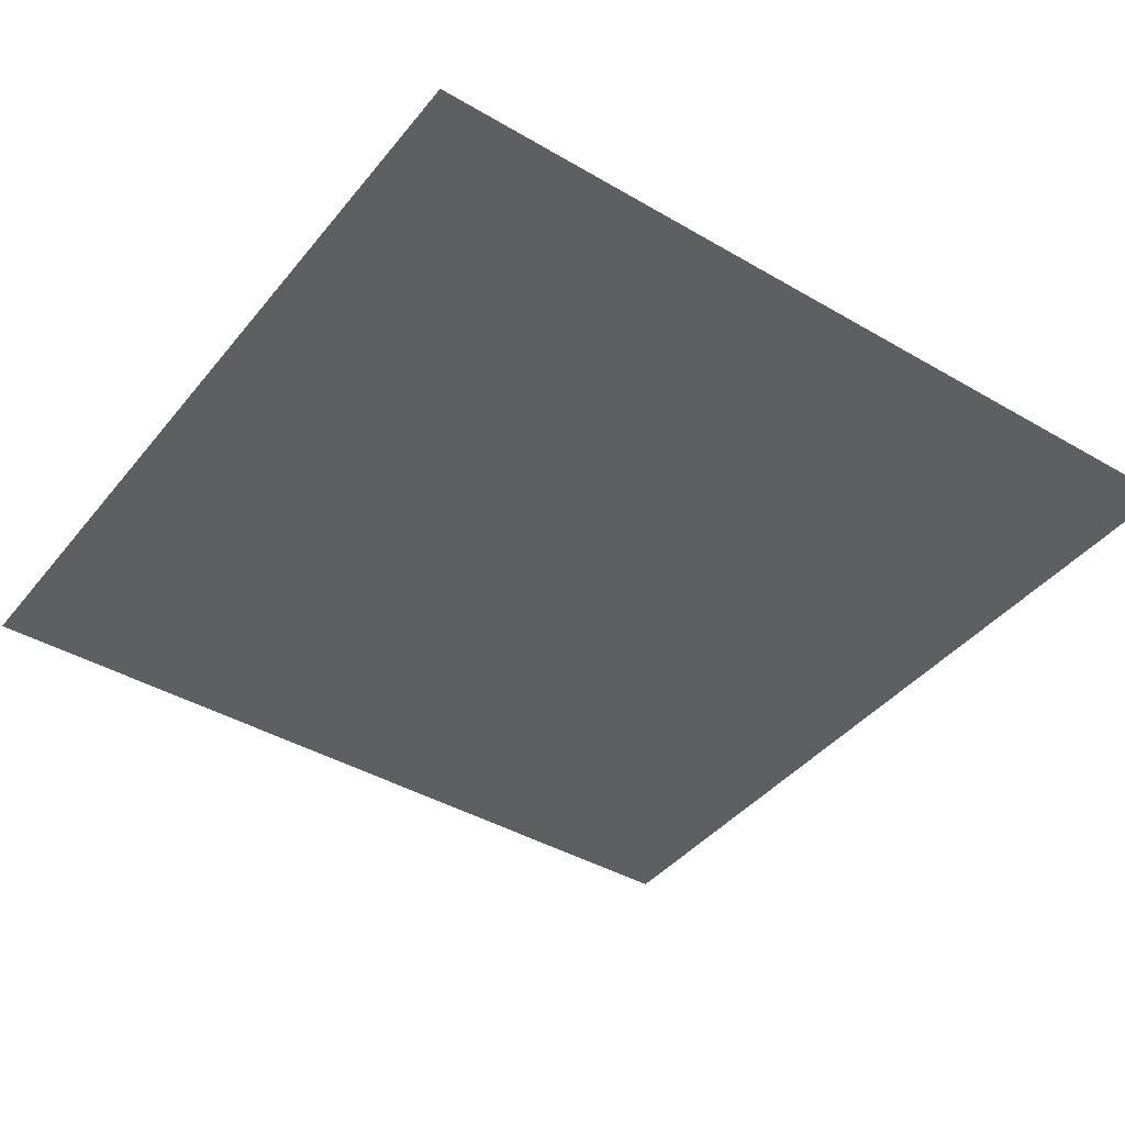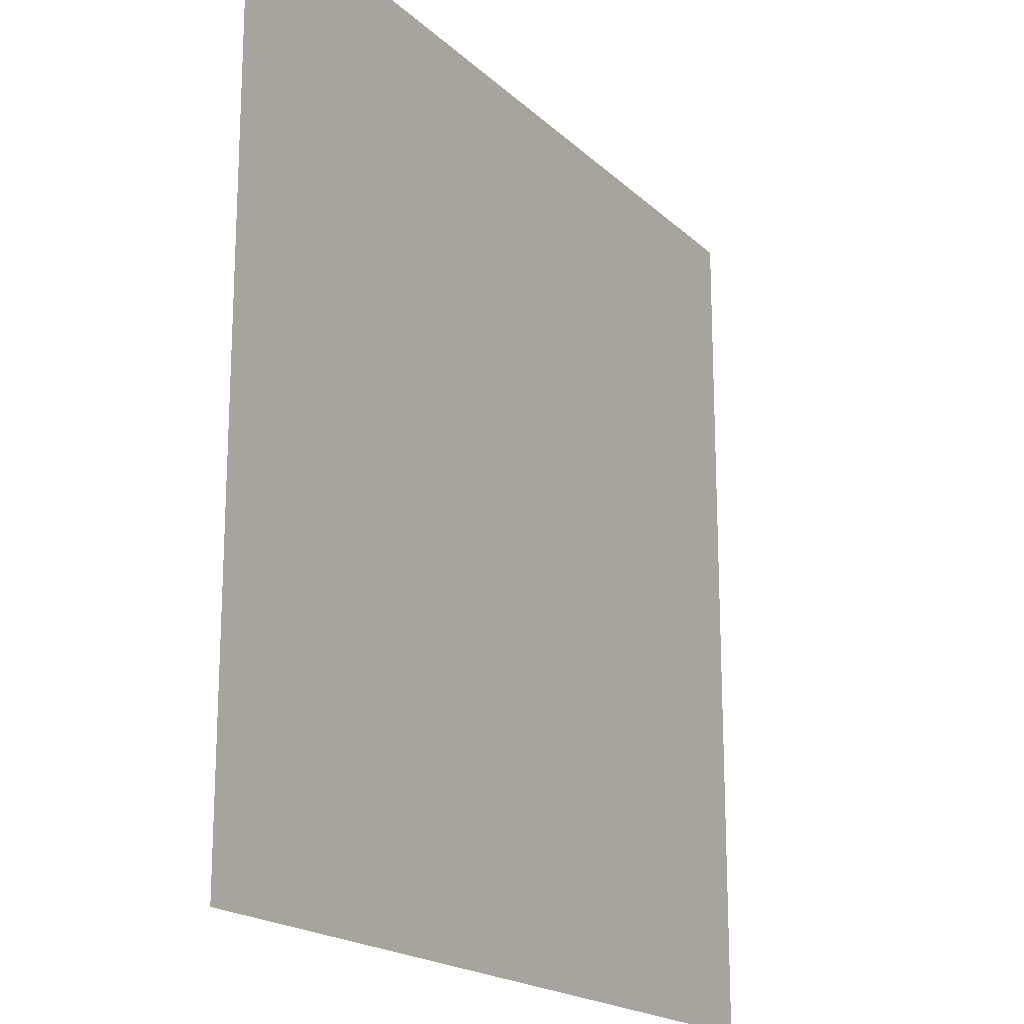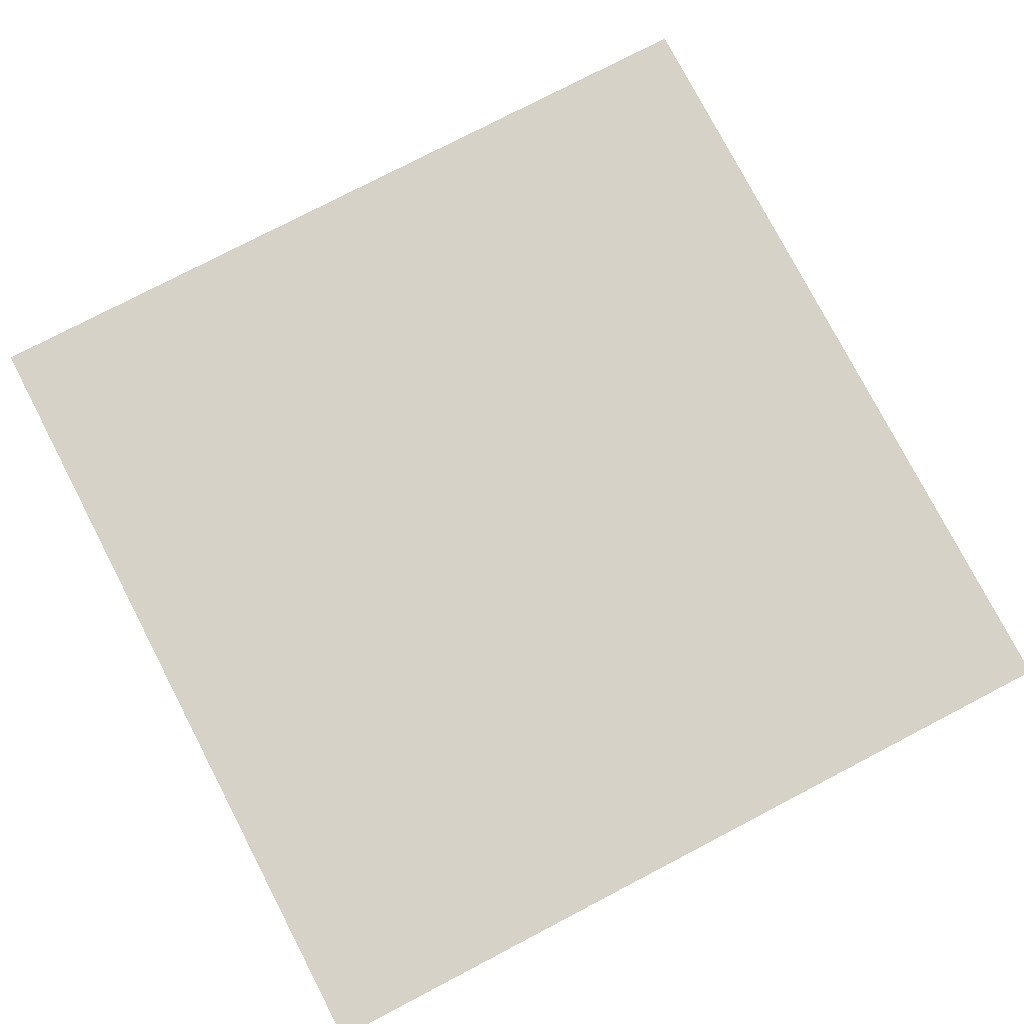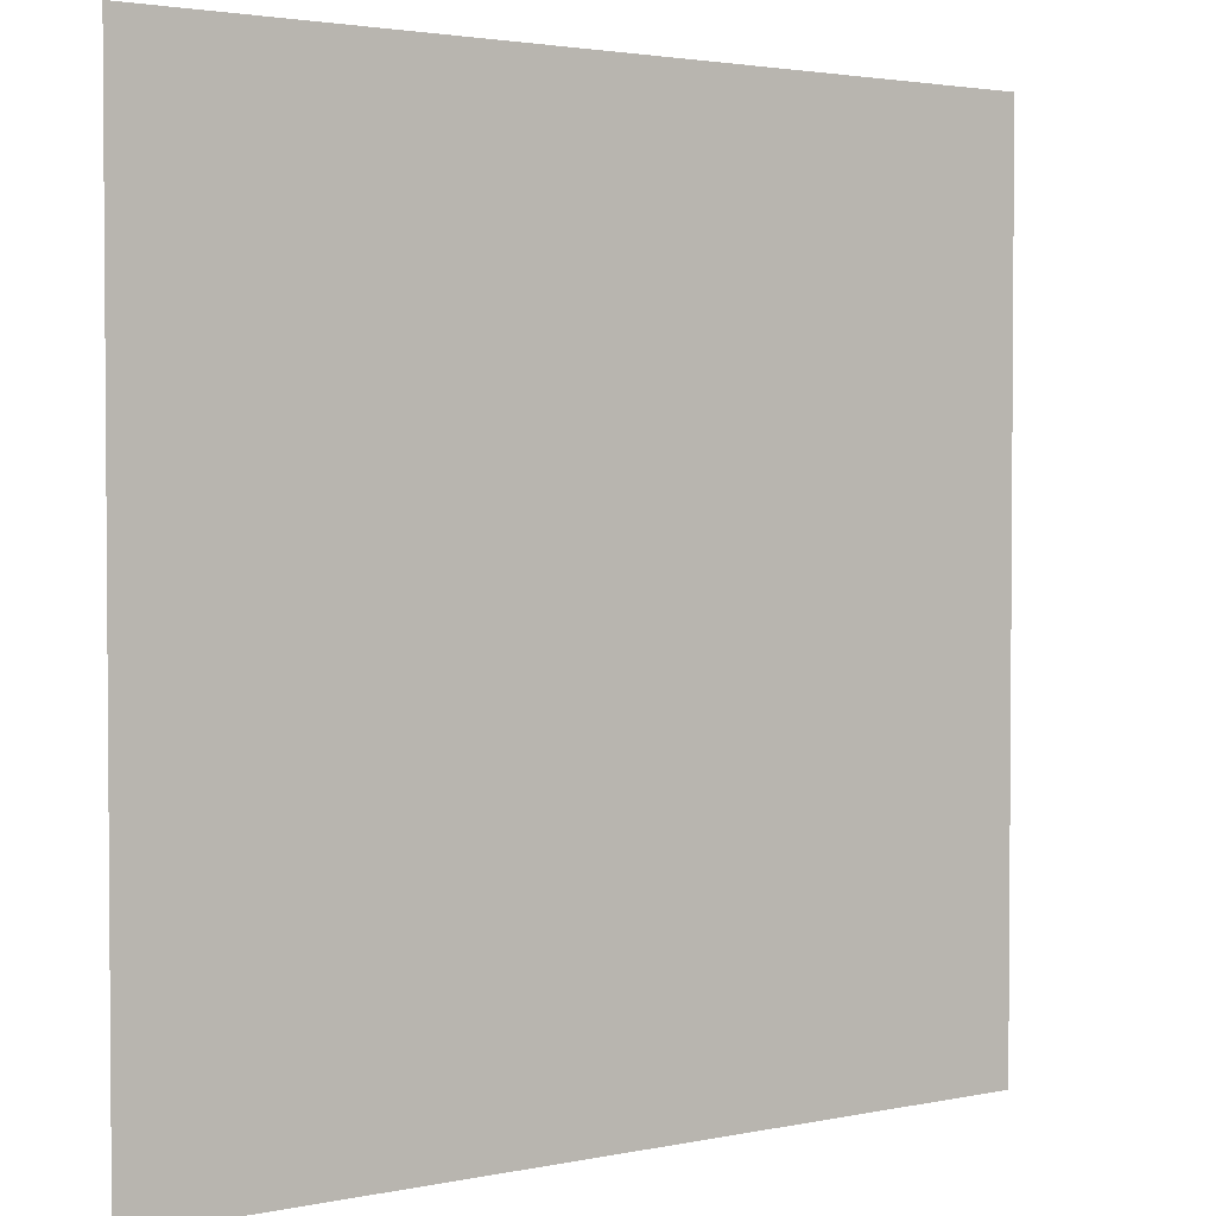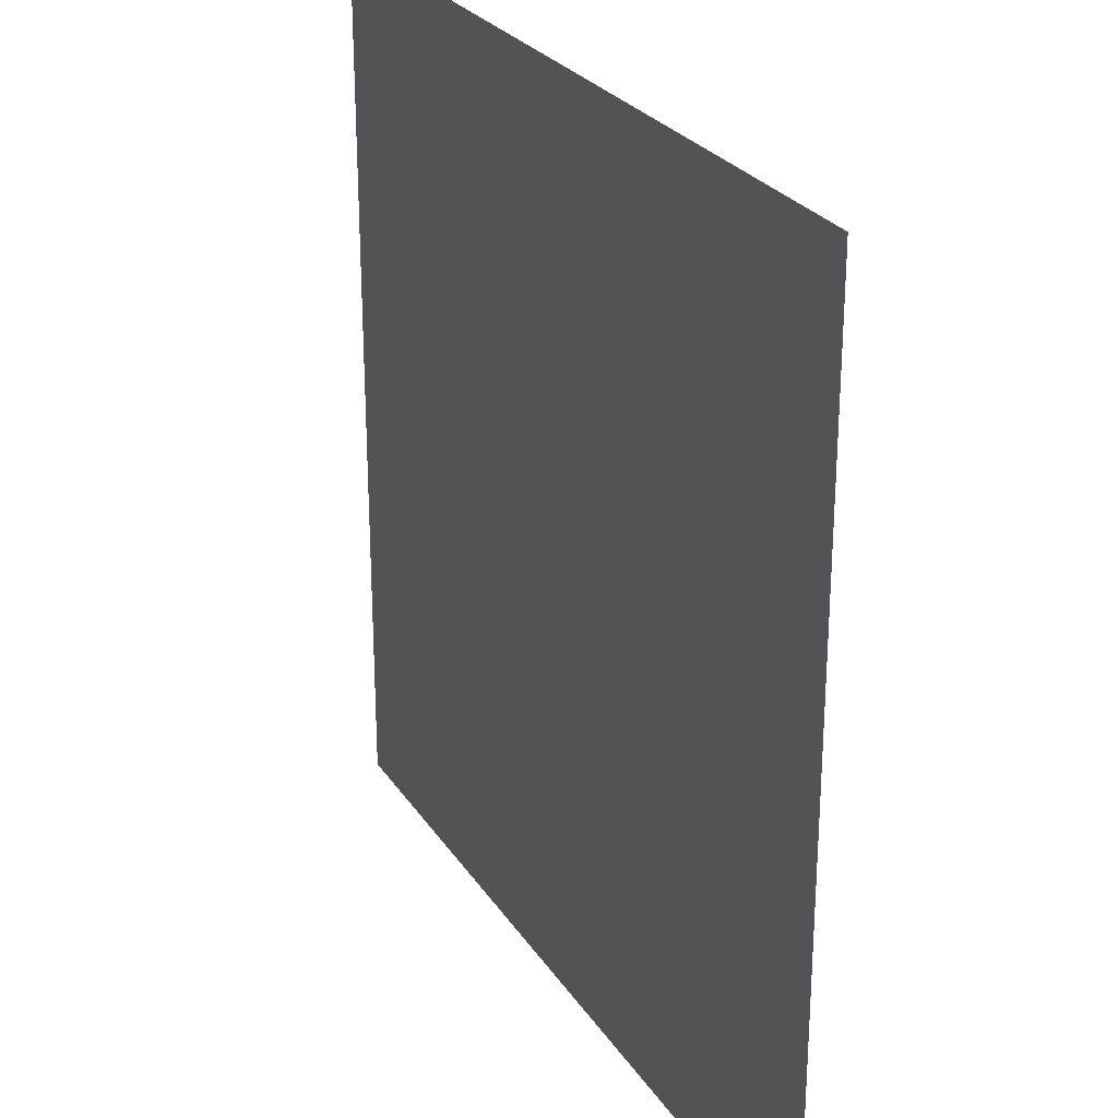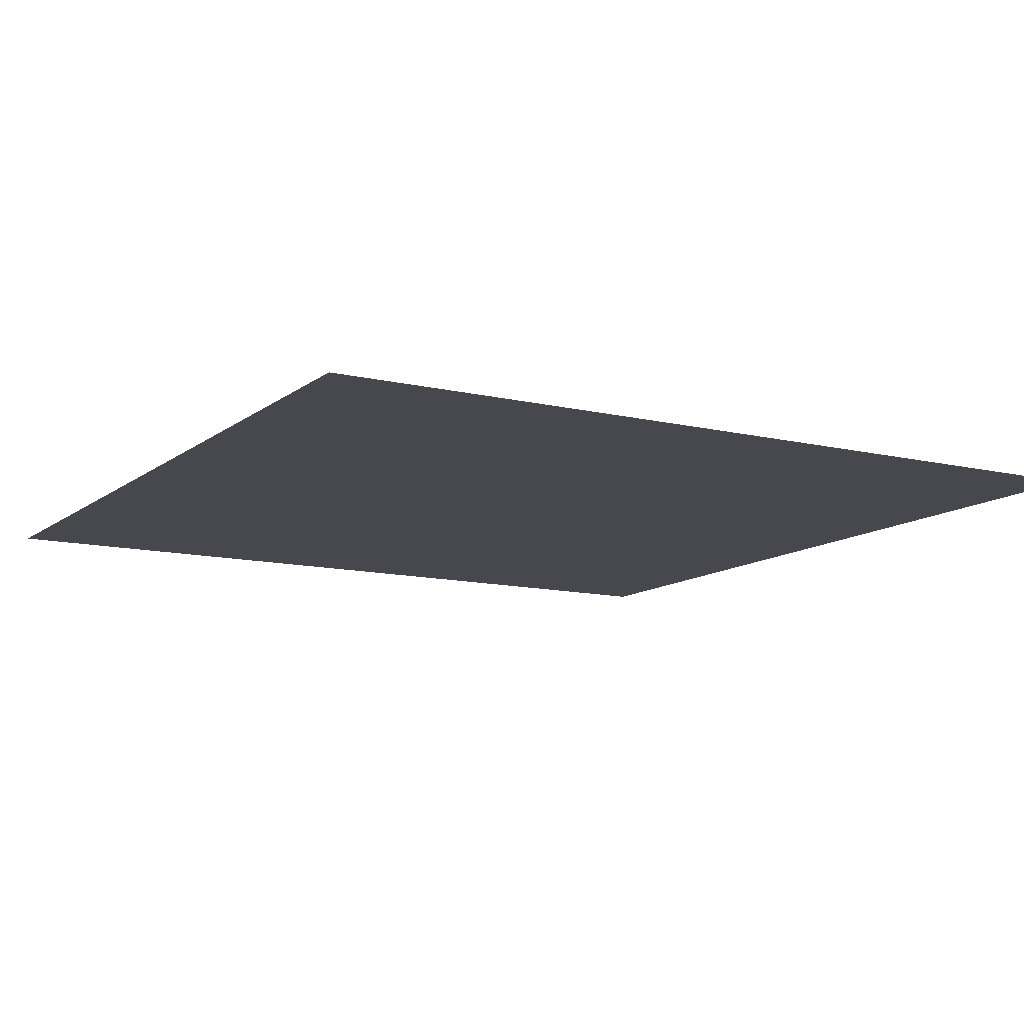
<metadata>
{"format":"obj","ext":"obj","renderer":"f3d","projection":"perspective","resolution":1024,"background":"white","views":[{"elev":-41.5,"azim":54.7,"up":"+Z"},{"elev":-18.7,"azim":-59.1,"up":"+Y"},{"elev":77.8,"azim":62.5,"up":"+Z"},{"elev":2.6,"azim":143.9,"up":"+Y"},{"elev":26.4,"azim":-116.0,"up":"+Y"},{"elev":-11.8,"azim":-120.0,"up":"+Z"}]}
</metadata>
<code>
o SM_1M_Plane_Plane
v 0 0 0
v 0 100 0
v -100 0 0
v -100 100 0
f 1 2 4 3

</code>
